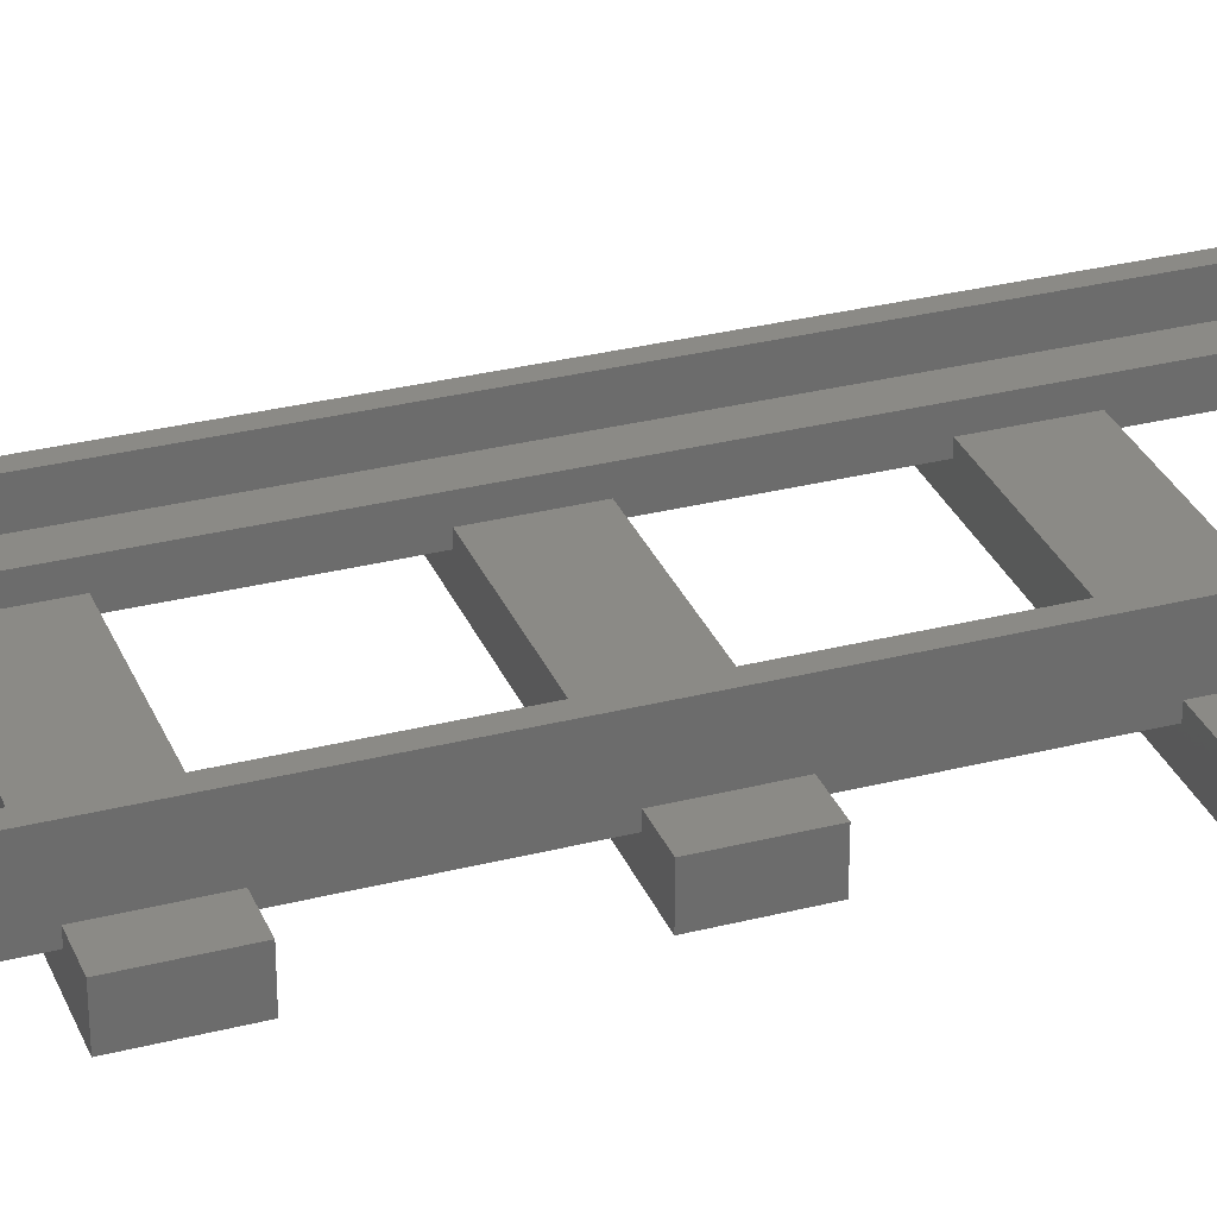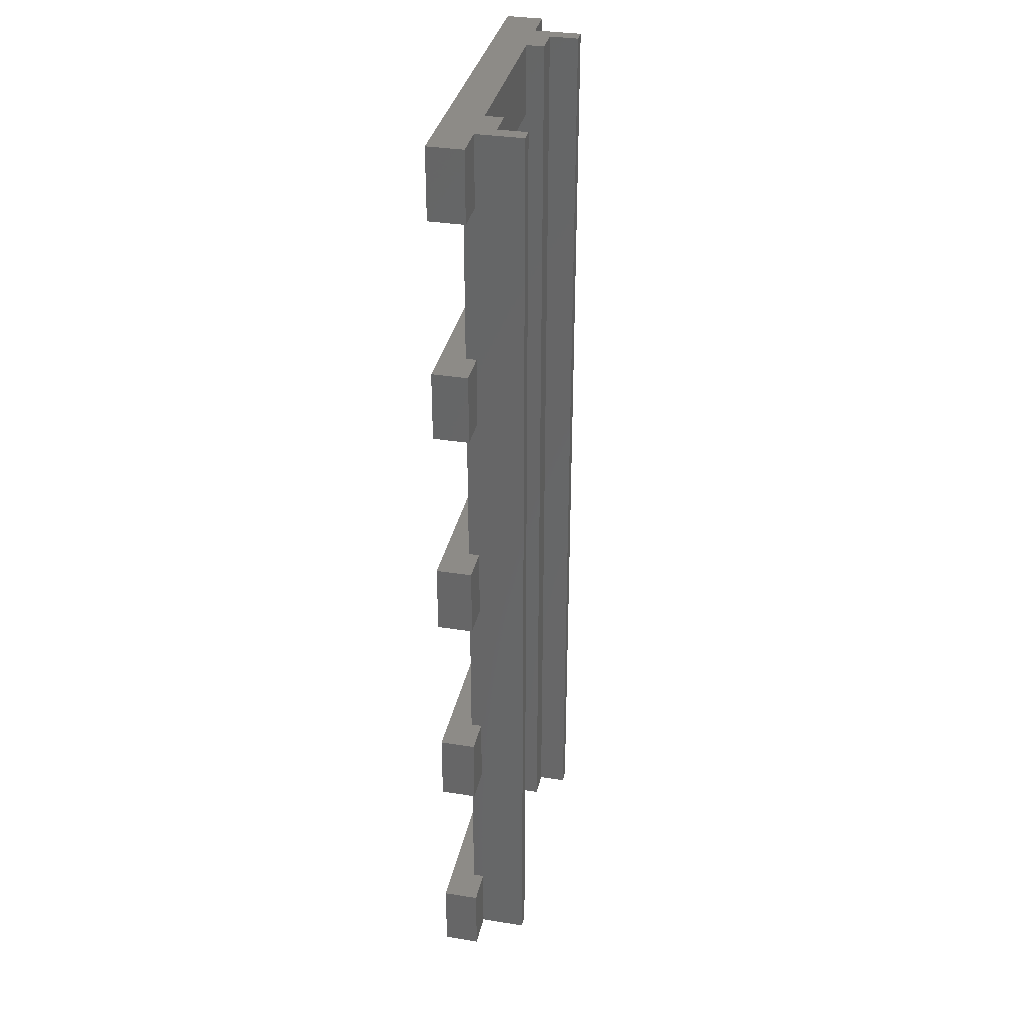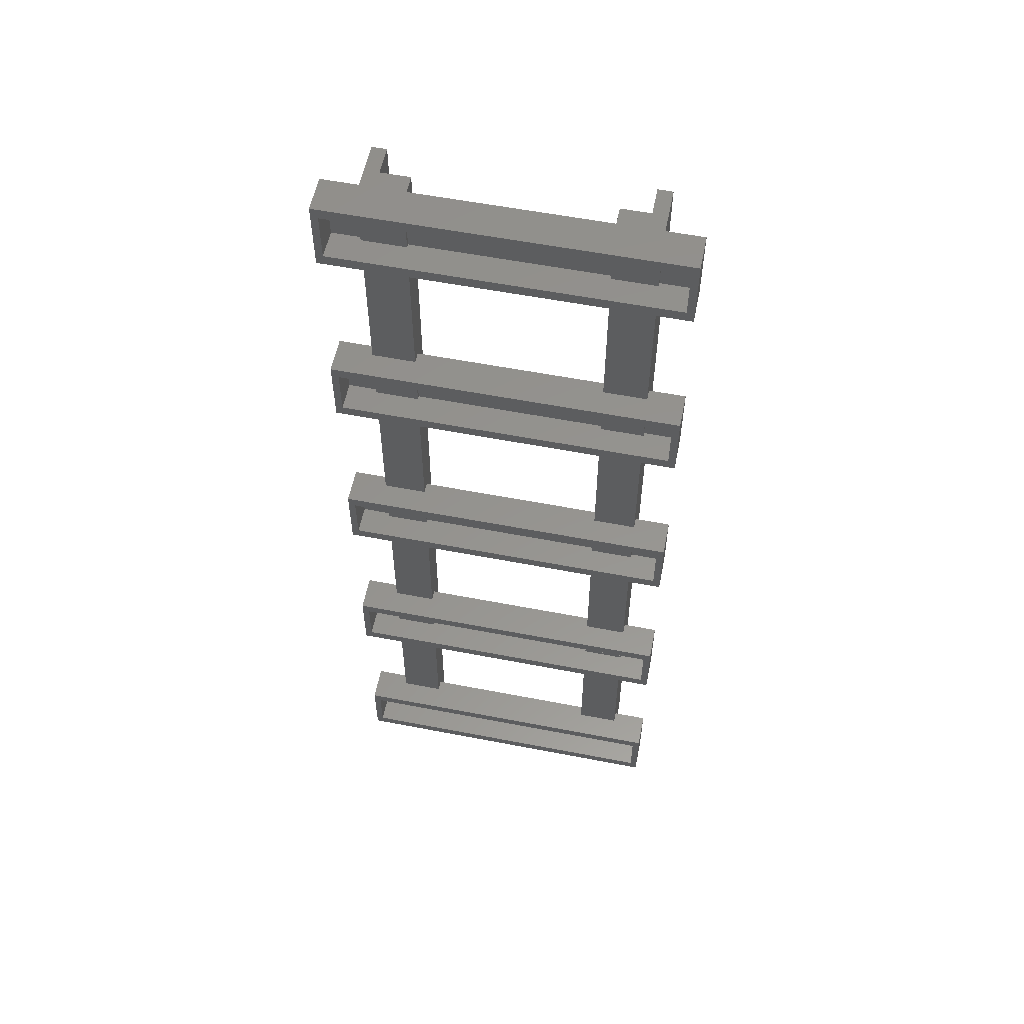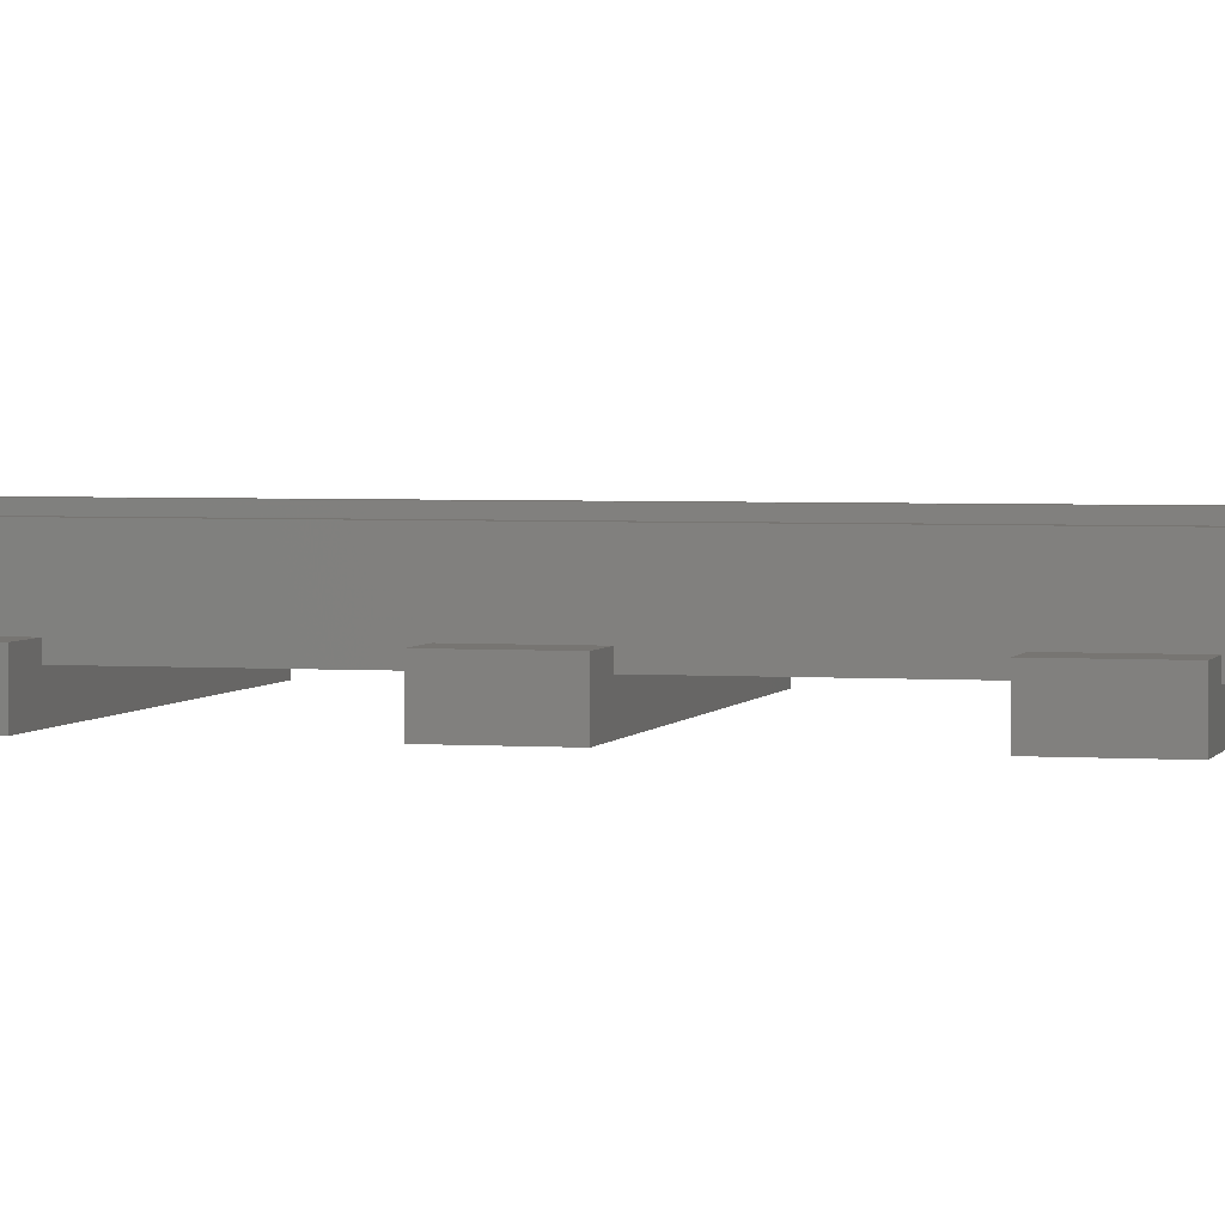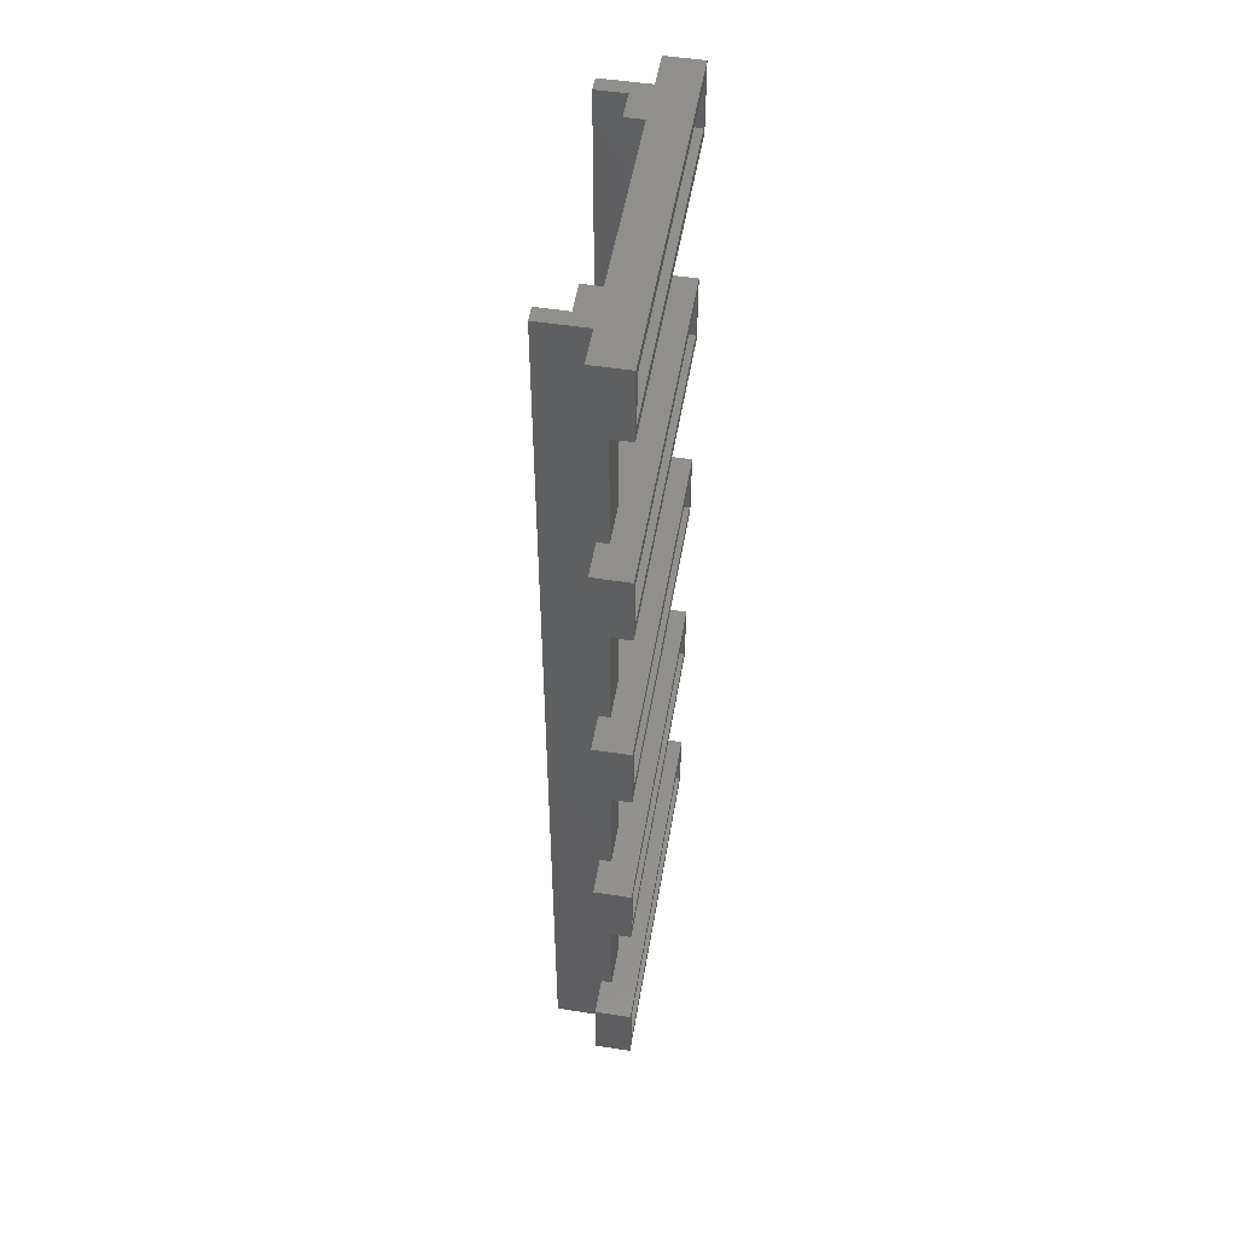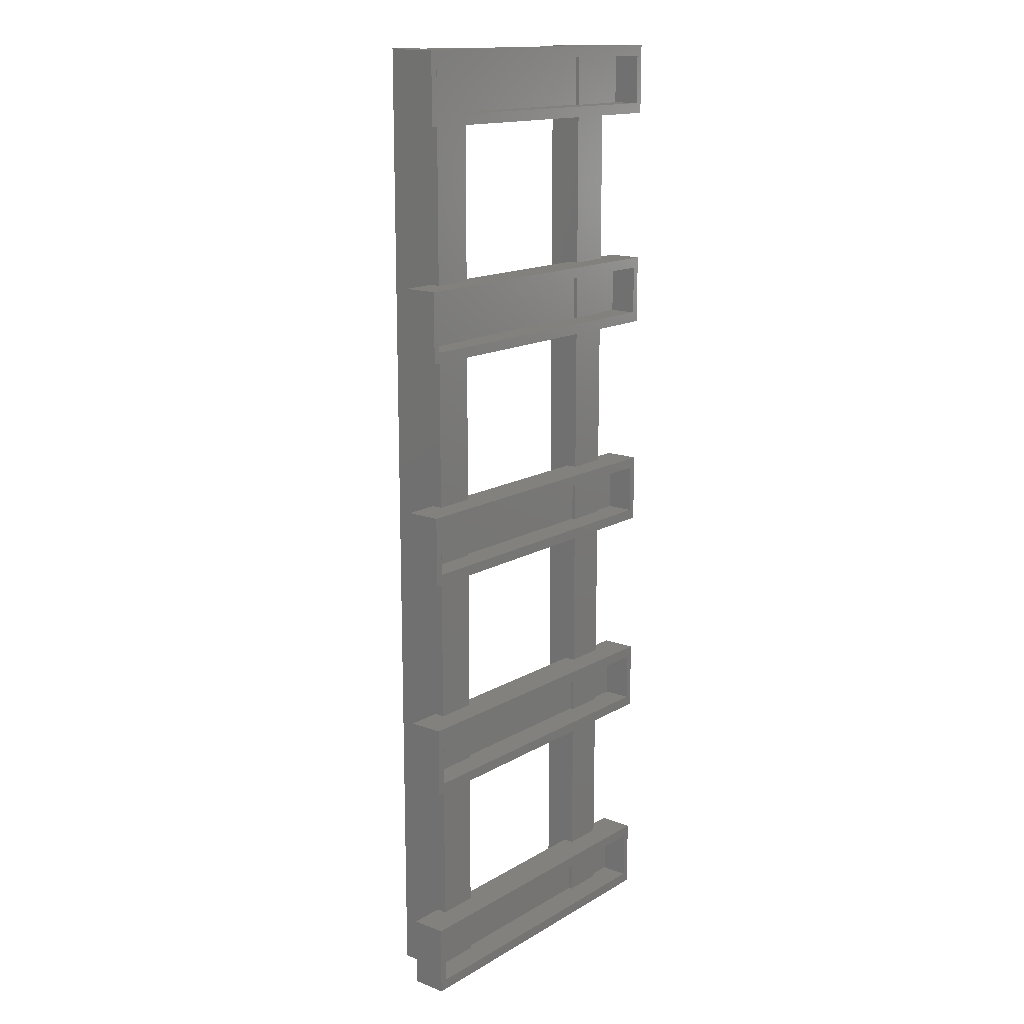
<metadata>
{"format":"stl","ext":"stl","renderer":"f3d","projection":"perspective","resolution":1024,"background":"white","views":[{"elev":31.0,"azim":-110.0,"up":"+Z"},{"elev":34.1,"azim":-77.9,"up":"+Y"},{"elev":57.0,"azim":-168.6,"up":"+Y"},{"elev":2.9,"azim":-75.5,"up":"+Z"},{"elev":51.5,"azim":99.6,"up":"+Y"},{"elev":15.1,"azim":129.0,"up":"+Y"}]}
</metadata>
<code>
# stl→obj: 248 verts, 508 faces
v 0 0 0
v 0 10 5
v 0 10 0
v 0 0 5
v 5 0 5
v 5 10 5
v 43 10 5
v 48 0 5
v 48 10 5
v 43 0 5
v 11 10 5
v 37 0 5
v 37 10 5
v 11 0 5
v 48 10 0
v 48 0 0
v 47 1.5 0
v 1 1.5 0
v 1 8.5 0
v 47 8.5 0
v 37 0 7.5
v 41 0 7.5
v 43 0 11.5
v 41 0 11.5
v 5 0 11.5
v 7 0 7.5
v 7 0 11.5
v 11 0 7.5
v 43 10 3.5
v 37 10 3.5
v 11 10 3.5
v 5 10 3.5
v 1 1.5 4
v 1 8.5 4
v 5 8.5 4
v 5 1.5 4
v 43 1.5 4
v 47 8.5 4
v 47 1.5 4
v 43 8.5 4
v 11 1.5 4
v 37 8.5 4
v 37 1.5 4
v 11 8.5 4
v 43 1.5 3.5
v 37 1.5 3.5
v 11 1.5 3.5
v 5 1.5 3.5
v 5 8.5 3.5
v 11 8.5 3.5
v 37 8.5 3.5
v 43 8.5 3.5
v 0 32 0
v 0 42 5
v 0 42 0
v 0 32 5
v 5 32 5
v 5 42 5
v 43 42 5
v 48 32 5
v 48 42 5
v 43 32 5
v 11 42 5
v 37 32 5
v 37 42 5
v 11 32 5
v 48 42 0
v 48 32 0
v 43 42 3.5
v 37 42 3.5
v 11 42 3.5
v 5 42 3.5
v 47 33.5 0
v 1 33.5 0
v 1 40.5 0
v 47 40.5 0
v 5 32 3.5
v 11 32 3.5
v 37 32 3.5
v 43 32 3.5
v 1 33.5 4
v 1 40.5 4
v 5 40.5 4
v 5 33.5 4
v 43 33.5 4
v 47 40.5 4
v 47 33.5 4
v 43 40.5 4
v 11 33.5 4
v 37 40.5 4
v 37 33.5 4
v 11 40.5 4
v 5 40.5 3.5
v 11 40.5 3.5
v 37 40.5 3.5
v 43 40.5 3.5
v 43 33.5 3.5
v 37 33.5 3.5
v 11 33.5 3.5
v 5 33.5 3.5
v 0 64 0
v 0 74 5
v 0 74 0
v 0 64 5
v 5 64 5
v 5 74 5
v 43 74 5
v 48 64 5
v 48 74 5
v 43 64 5
v 11 74 5
v 37 64 5
v 37 74 5
v 11 64 5
v 48 74 0
v 48 64 0
v 43 74 3.5
v 37 74 3.5
v 11 74 3.5
v 5 74 3.5
v 47 65.5 0
v 1 65.5 0
v 1 72.5 0
v 47 72.5 0
v 5 64 3.5
v 11 64 3.5
v 37 64 3.5
v 43 64 3.5
v 1 65.5 4
v 1 72.5 4
v 5 72.5 4
v 5 65.5 4
v 43 65.5 4
v 47 72.5 4
v 47 65.5 4
v 43 72.5 4
v 11 65.5 4
v 37 72.5 4
v 37 65.5 4
v 11 72.5 4
v 43 65.5 3.5
v 37 65.5 3.5
v 11 65.5 3.5
v 5 65.5 3.5
v 5 72.5 3.5
v 11 72.5 3.5
v 37 72.5 3.5
v 43 72.5 3.5
v 0 96 0
v 0 106 5
v 0 106 0
v 0 96 5
v 5 96 5
v 5 106 5
v 43 106 5
v 48 96 5
v 48 106 5
v 43 96 5
v 11 106 5
v 37 96 5
v 37 106 5
v 11 96 5
v 48 106 0
v 48 96 0
v 43 106 3.5
v 37 106 3.5
v 11 106 3.5
v 5 106 3.5
v 47 97.5 0
v 1 97.5 0
v 1 104.5 0
v 47 104.5 0
v 5 96 3.5
v 11 96 3.5
v 37 96 3.5
v 43 96 3.5
v 1 97.5 4
v 1 104.5 4
v 5 104.5 4
v 5 97.5 4
v 43 97.5 4
v 47 104.5 4
v 47 97.5 4
v 43 104.5 4
v 11 97.5 4
v 37 104.5 4
v 37 97.5 4
v 11 104.5 4
v 43 97.5 3.5
v 37 97.5 3.5
v 11 97.5 3.5
v 5 97.5 3.5
v 5 104.5 3.5
v 11 104.5 3.5
v 37 104.5 3.5
v 43 104.5 3.5
v 0 128 0
v 0 138 5
v 0 138 0
v 0 128 5
v 5 128 5
v 5 138 5
v 43 138 5
v 48 128 5
v 48 138 5
v 43 128 5
v 11 138 5
v 37 128 5
v 37 138 5
v 11 128 5
v 48 138 0
v 48 128 0
v 47 129.5 0
v 1 129.5 0
v 1 136.5 0
v 47 136.5 0
v 5 128 3.5
v 11 128 3.5
v 37 128 3.5
v 43 128 3.5
v 11 138 7.5
v 7 138 7.5
v 5 138 11.5
v 7 138 11.5
v 43 138 11.5
v 41 138 7.5
v 41 138 11.5
v 37 138 7.5
v 1 129.5 4
v 1 136.5 4
v 5 136.5 4
v 5 129.5 4
v 43 129.5 4
v 47 136.5 4
v 47 129.5 4
v 43 136.5 4
v 11 129.5 4
v 37 136.5 4
v 37 129.5 4
v 11 136.5 4
v 5 136.5 3.5
v 11 136.5 3.5
v 37 136.5 3.5
v 43 136.5 3.5
v 43 129.5 3.5
v 37 129.5 3.5
v 11 129.5 3.5
v 5 129.5 3.5
f 1 2 3
f 2 1 4
f 2 5 6
f 5 2 4
f 7 8 9
f 8 7 10
f 11 12 13
f 12 11 14
f 8 15 9
f 15 8 16
f 16 17 15
f 16 18 17
f 18 1 19
f 1 18 16
f 20 15 17
f 19 15 20
f 19 3 15
f 3 19 1
f 21 12 22
f 22 23 24
f 22 10 23
f 10 22 12
f 1 5 4
f 5 1 14
f 14 1 12
f 16 12 1
f 12 16 10
f 10 16 8
f 25 26 27
f 5 26 25
f 14 26 5
f 26 14 28
f 9 29 7
f 15 30 29
f 30 15 31
f 3 31 15
f 15 29 9
f 30 11 13
f 11 30 31
f 32 2 6
f 32 3 2
f 31 3 32
f 33 19 34
f 19 33 18
f 33 35 36
f 35 33 34
f 37 38 39
f 38 37 40
f 41 42 43
f 42 41 44
f 17 38 20
f 38 17 39
f 39 45 37
f 17 46 45
f 46 17 47
f 18 47 17
f 17 45 39
f 46 41 43
f 41 46 47
f 48 33 36
f 48 18 33
f 47 18 48
f 34 49 35
f 19 50 49
f 50 19 51
f 20 51 19
f 19 49 34
f 50 42 44
f 42 50 51
f 52 38 40
f 52 20 38
f 51 20 52
f 53 54 55
f 54 53 56
f 54 57 58
f 57 54 56
f 59 60 61
f 60 59 62
f 63 64 65
f 64 63 66
f 60 67 61
f 67 60 68
f 61 69 59
f 67 70 69
f 70 67 71
f 55 71 67
f 67 69 61
f 70 63 65
f 63 70 71
f 72 54 58
f 72 55 54
f 71 55 72
f 68 73 67
f 68 74 73
f 74 53 75
f 53 74 68
f 76 67 73
f 75 67 76
f 75 55 67
f 55 75 53
f 56 77 57
f 53 78 77
f 78 53 79
f 68 79 53
f 53 77 56
f 78 64 66
f 64 78 79
f 80 60 62
f 80 68 60
f 79 68 80
f 81 75 82
f 75 81 74
f 81 83 84
f 83 81 82
f 85 86 87
f 86 85 88
f 89 90 91
f 90 89 92
f 73 86 76
f 86 73 87
f 82 93 83
f 75 94 93
f 94 75 95
f 76 95 75
f 75 93 82
f 94 90 92
f 90 94 95
f 96 86 88
f 96 76 86
f 95 76 96
f 87 97 85
f 73 98 97
f 98 73 99
f 74 99 73
f 73 97 87
f 98 89 91
f 89 98 99
f 100 81 84
f 100 74 81
f 99 74 100
f 101 102 103
f 102 101 104
f 102 105 106
f 105 102 104
f 107 108 109
f 108 107 110
f 111 112 113
f 112 111 114
f 108 115 109
f 115 108 116
f 109 117 107
f 115 118 117
f 118 115 119
f 103 119 115
f 115 117 109
f 118 111 113
f 111 118 119
f 120 102 106
f 120 103 102
f 119 103 120
f 116 121 115
f 116 122 121
f 122 101 123
f 101 122 116
f 124 115 121
f 123 115 124
f 123 103 115
f 103 123 101
f 104 125 105
f 101 126 125
f 126 101 127
f 116 127 101
f 101 125 104
f 126 112 114
f 112 126 127
f 128 108 110
f 128 116 108
f 127 116 128
f 129 123 130
f 123 129 122
f 129 131 132
f 131 129 130
f 133 134 135
f 134 133 136
f 137 138 139
f 138 137 140
f 121 134 124
f 134 121 135
f 135 141 133
f 121 142 141
f 142 121 143
f 122 143 121
f 121 141 135
f 142 137 139
f 137 142 143
f 144 129 132
f 144 122 129
f 143 122 144
f 130 145 131
f 123 146 145
f 146 123 147
f 124 147 123
f 123 145 130
f 146 138 140
f 138 146 147
f 148 134 136
f 148 124 134
f 147 124 148
f 149 150 151
f 150 149 152
f 150 153 154
f 153 150 152
f 155 156 157
f 156 155 158
f 159 160 161
f 160 159 162
f 156 163 157
f 163 156 164
f 157 165 155
f 163 166 165
f 166 163 167
f 151 167 163
f 163 165 157
f 166 159 161
f 159 166 167
f 168 150 154
f 168 151 150
f 167 151 168
f 164 169 163
f 164 170 169
f 170 149 171
f 149 170 164
f 172 163 169
f 171 163 172
f 171 151 163
f 151 171 149
f 152 173 153
f 149 174 173
f 174 149 175
f 164 175 149
f 149 173 152
f 174 160 162
f 160 174 175
f 176 156 158
f 176 164 156
f 175 164 176
f 177 171 178
f 171 177 170
f 177 179 180
f 179 177 178
f 181 182 183
f 182 181 184
f 185 186 187
f 186 185 188
f 169 182 172
f 182 169 183
f 183 189 181
f 169 190 189
f 190 169 191
f 170 191 169
f 169 189 183
f 190 185 187
f 185 190 191
f 192 177 180
f 192 170 177
f 191 170 192
f 178 193 179
f 171 194 193
f 194 171 195
f 172 195 171
f 171 193 178
f 194 186 188
f 186 194 195
f 196 182 184
f 196 172 182
f 195 172 196
f 197 198 199
f 198 197 200
f 198 201 202
f 201 198 200
f 203 204 205
f 204 203 206
f 207 208 209
f 208 207 210
f 204 211 205
f 211 204 212
f 212 213 211
f 212 214 213
f 214 197 215
f 197 214 212
f 216 211 213
f 215 211 216
f 215 199 211
f 199 215 197
f 200 217 201
f 197 218 217
f 218 197 219
f 212 219 197
f 197 217 200
f 218 208 210
f 208 218 219
f 220 204 206
f 220 212 204
f 219 212 220
f 221 207 222
f 222 223 224
f 222 202 223
f 202 222 207
f 211 203 205
f 203 211 209
f 209 211 207
f 199 207 211
f 207 199 202
f 202 199 198
f 225 226 227
f 203 226 225
f 209 226 203
f 226 209 228
f 229 215 230
f 215 229 214
f 229 231 232
f 231 229 230
f 233 234 235
f 234 233 236
f 237 238 239
f 238 237 240
f 213 234 216
f 234 213 235
f 230 241 231
f 215 242 241
f 242 215 243
f 216 243 215
f 215 241 230
f 242 238 240
f 238 242 243
f 244 234 236
f 244 216 234
f 243 216 244
f 235 245 233
f 213 246 245
f 246 213 247
f 214 247 213
f 213 245 235
f 246 237 239
f 237 246 247
f 248 229 232
f 248 214 229
f 247 214 248
f 77 32 57
f 125 72 105
f 173 120 153
f 217 168 201
f 201 223 202
f 154 201 168
f 201 154 223
f 153 223 154
f 106 153 120
f 153 106 223
f 105 223 106
f 58 105 72
f 25 105 58
f 25 58 57
f 6 57 32
f 25 57 6
f 25 6 5
f 105 25 223
f 48 35 49
f 35 48 36
f 100 83 93
f 83 100 84
f 144 131 145
f 131 144 132
f 192 179 193
f 179 192 180
f 248 231 241
f 231 248 232
f 223 27 224
f 27 223 25
f 27 222 224
f 222 27 26
f 32 78 31
f 78 32 77
f 72 126 71
f 126 72 125
f 120 174 119
f 174 120 173
f 168 218 167
f 218 168 217
f 48 50 47
f 50 48 49
f 100 94 99
f 94 100 93
f 144 146 143
f 146 144 145
f 192 194 191
f 194 192 193
f 248 242 247
f 242 248 241
f 222 28 221
f 28 222 26
f 221 210 207
f 210 159 218
f 221 159 210
f 221 162 159
f 162 111 174
f 221 111 162
f 221 114 111
f 114 63 126
f 28 114 221
f 114 28 63
f 66 11 78
f 63 28 66
f 66 28 11
f 11 28 14
f 218 159 167
f 174 111 119
f 126 63 71
f 78 11 31
f 41 50 44
f 50 41 47
f 89 94 92
f 94 89 99
f 137 146 140
f 146 137 143
f 185 194 188
f 194 185 191
f 237 242 240
f 242 237 247
f 22 227 226
f 227 22 24
f 227 23 225
f 23 227 24
f 225 206 203
f 206 155 220
f 225 155 206
f 225 158 155
f 158 107 176
f 225 107 158
f 225 110 107
f 110 59 128
f 23 110 225
f 110 23 59
f 62 7 80
f 59 23 62
f 62 23 7
f 7 23 10
f 220 155 165
f 176 107 117
f 128 59 69
f 80 7 29
f 37 52 40
f 52 37 45
f 85 96 88
f 96 85 97
f 133 148 136
f 148 133 141
f 181 196 184
f 196 181 189
f 233 244 236
f 244 233 245
f 30 80 29
f 80 30 79
f 70 128 69
f 128 70 127
f 118 176 117
f 176 118 175
f 166 220 165
f 220 166 219
f 46 52 45
f 52 46 51
f 98 96 97
f 96 98 95
f 142 148 141
f 148 142 147
f 190 196 189
f 196 190 195
f 246 244 245
f 244 246 243
f 79 30 64
f 127 70 112
f 175 118 160
f 219 166 208
f 208 228 209
f 161 208 166
f 208 161 228
f 160 228 161
f 113 160 118
f 113 228 160
f 112 228 113
f 65 112 70
f 21 112 65
f 21 65 64
f 13 64 30
f 21 64 13
f 21 13 12
f 112 21 228
f 46 42 51
f 42 46 43
f 98 90 95
f 90 98 91
f 142 138 147
f 138 142 139
f 190 186 195
f 186 190 187
f 246 238 243
f 238 246 239
f 228 22 226
f 22 228 21

</code>
